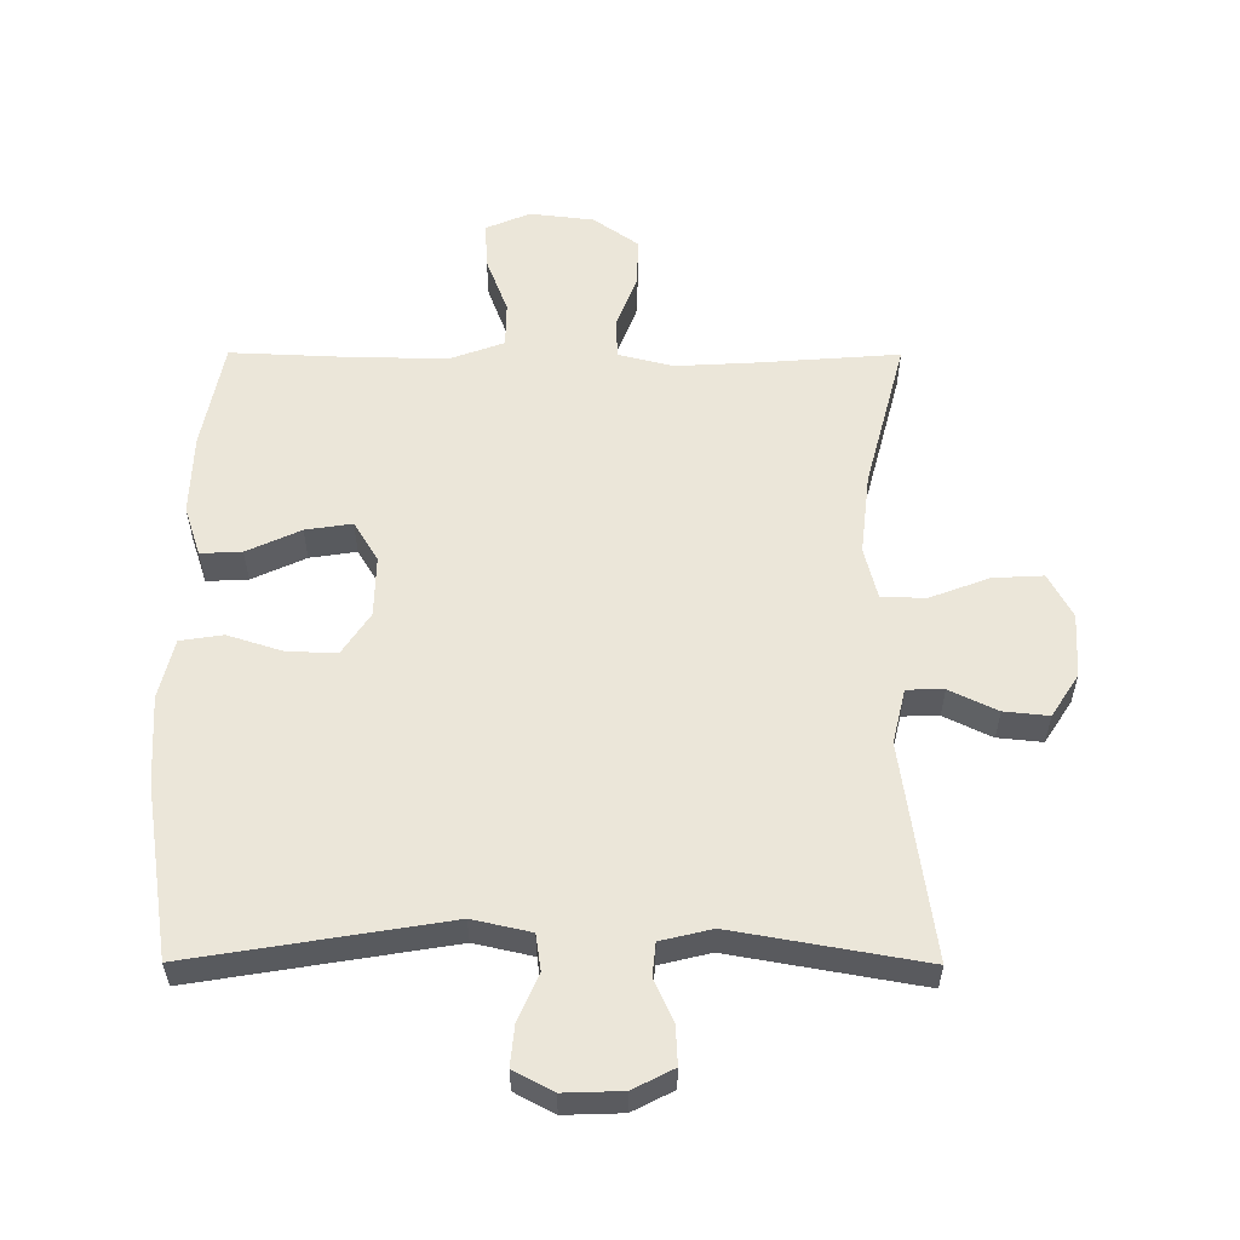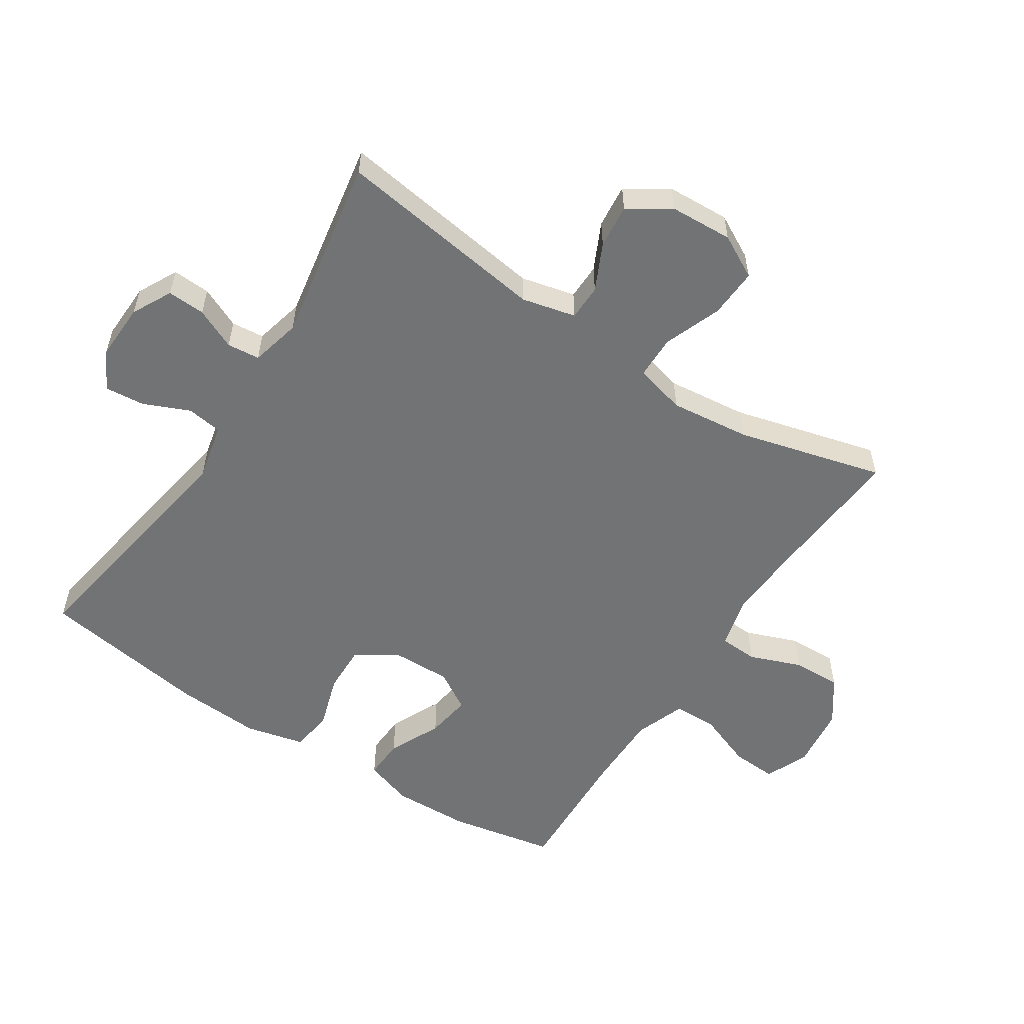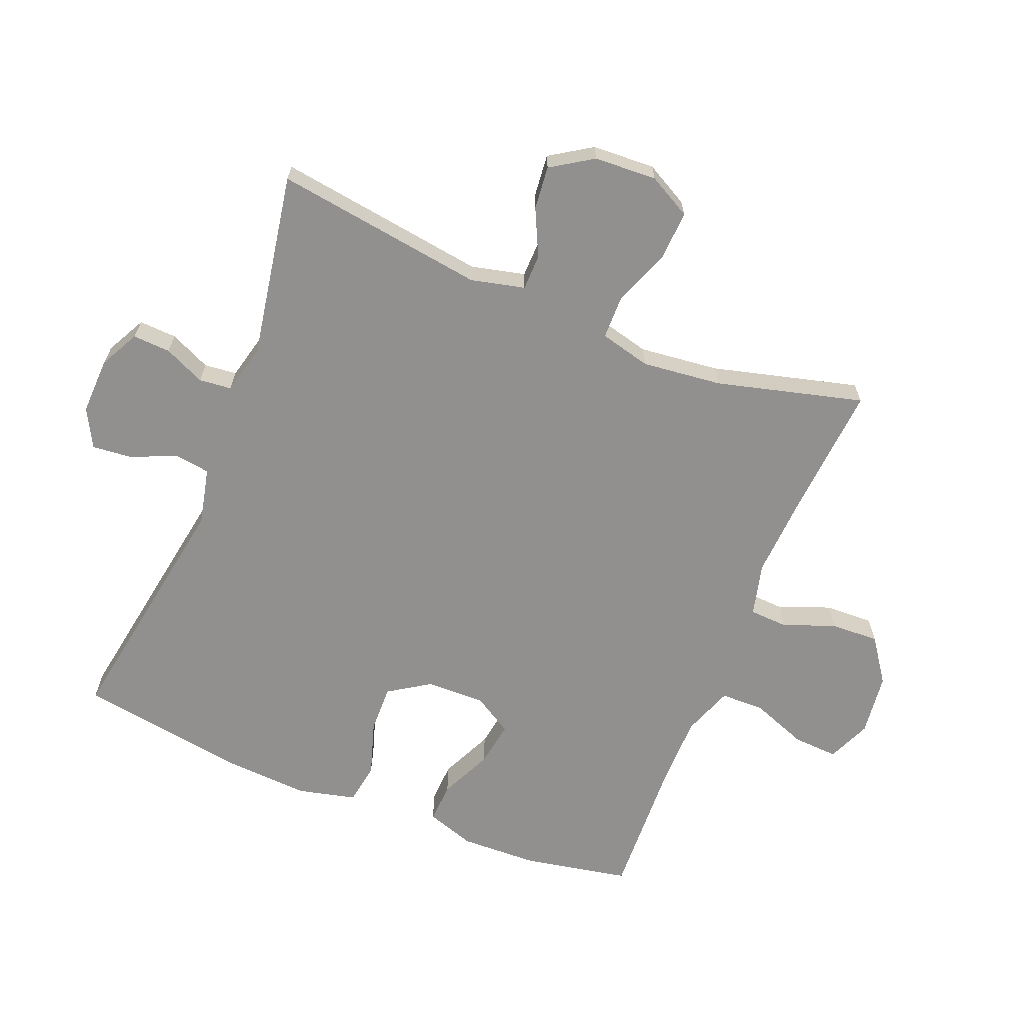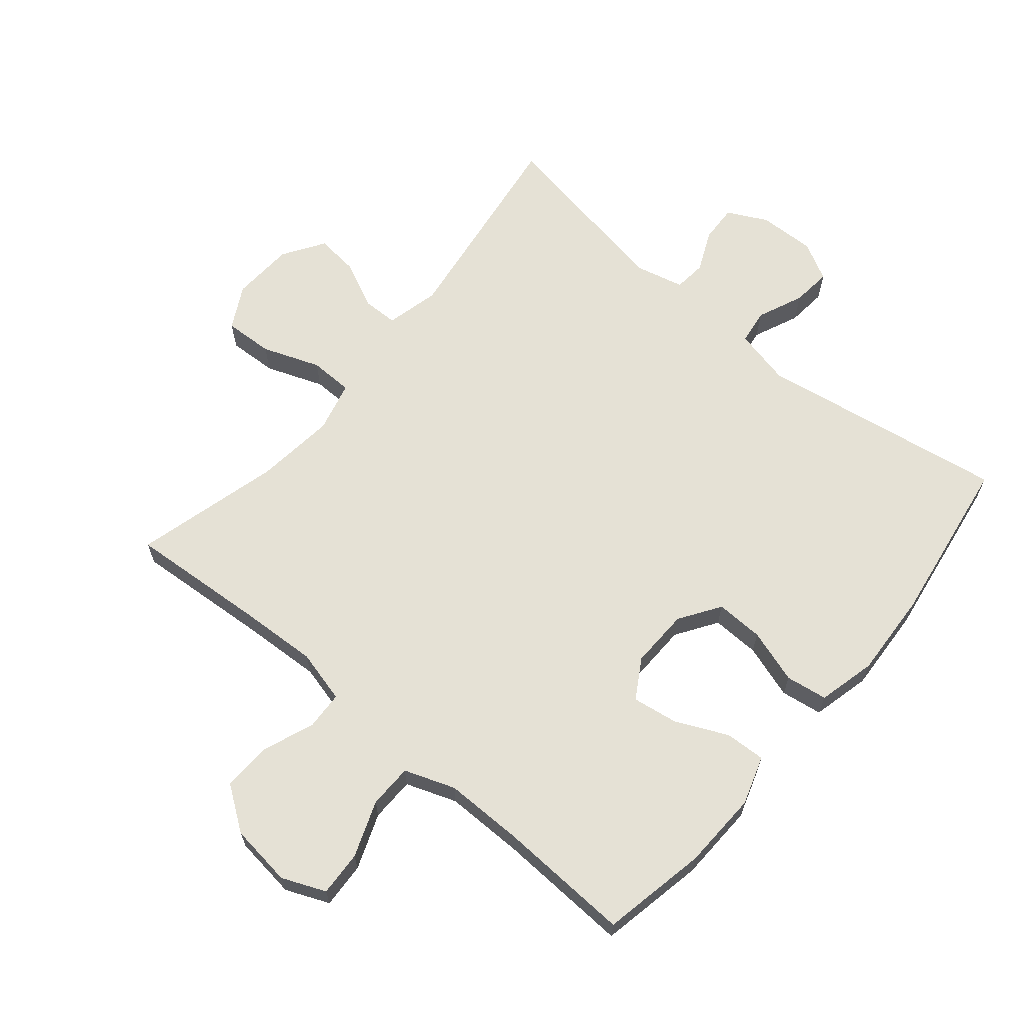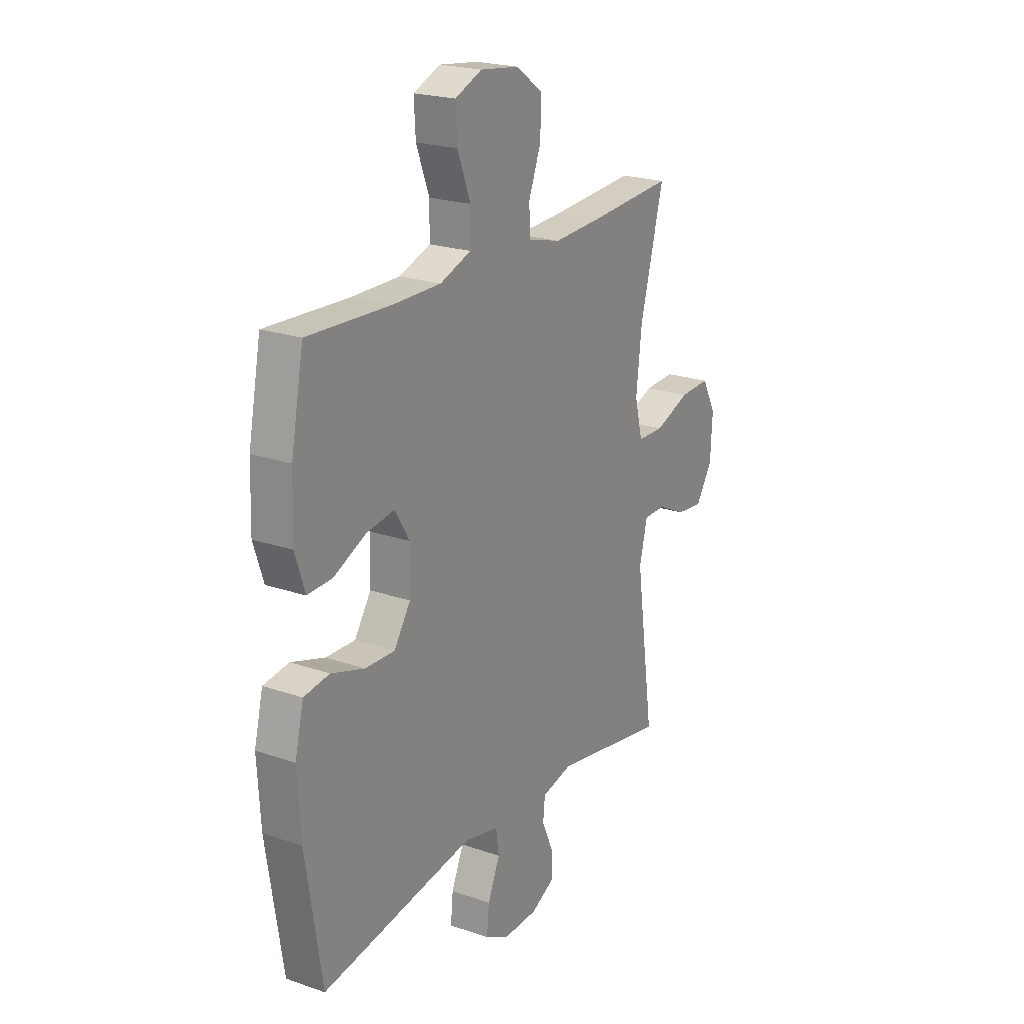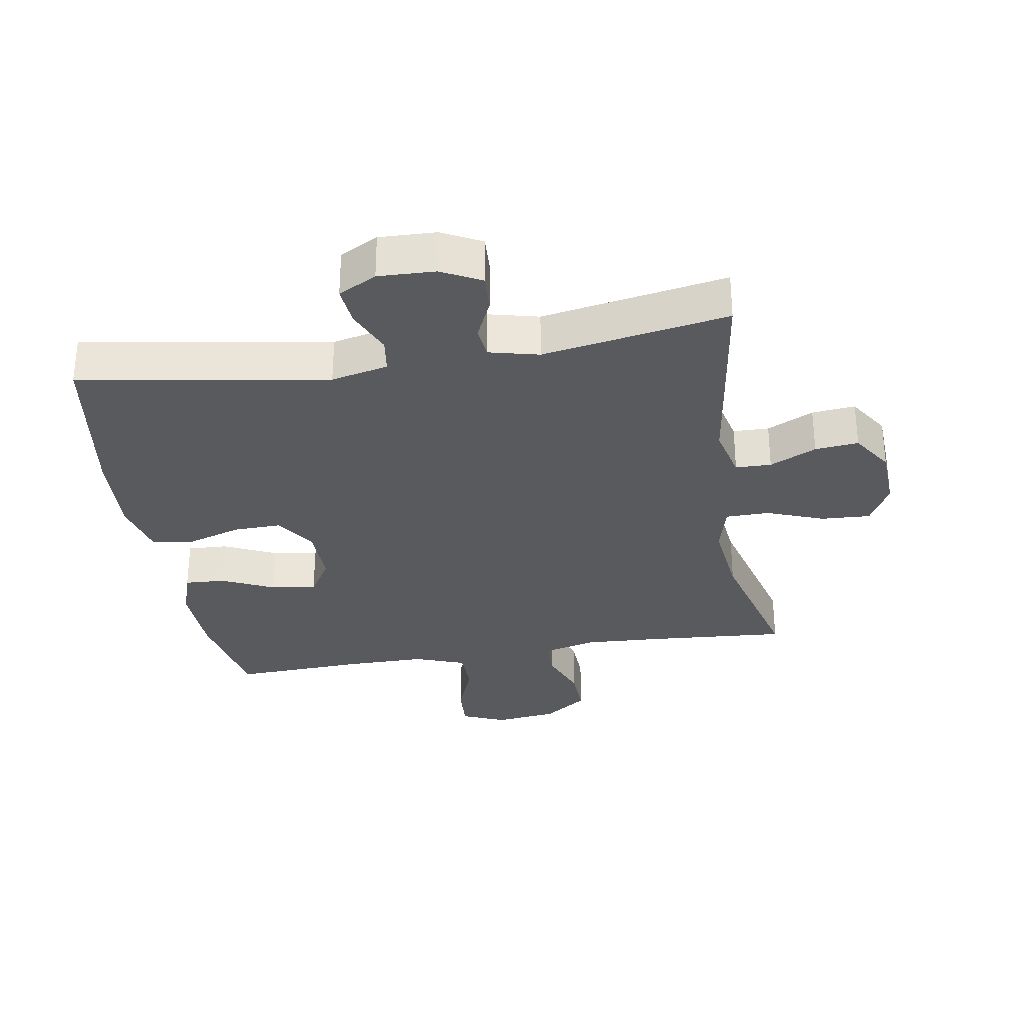
<metadata>
{"format":"obj","ext":"obj","renderer":"f3d","projection":"perspective","resolution":1024,"background":"white","views":[{"elev":56.7,"azim":-179.8,"up":"+Y"},{"elev":-55.8,"azim":-123.1,"up":"+Y"},{"elev":-65.7,"azim":-112.0,"up":"+Y"},{"elev":65.0,"azim":40.1,"up":"+Y"},{"elev":21.7,"azim":121.3,"up":"+Z"},{"elev":-31.1,"azim":-170.6,"up":"+Y"}]}
</metadata>
<code>
v -0.5 0.07 0.5
v -0.288 0.07 0.484
v -0.162 0.07 0.477
v -0.079 0.07 0.498
v -0.076 0.07 0.558
v -0.107 0.07 0.639
v -0.11 0.07 0.715
v -0.041 0.07 0.764
v 0.057 0.07 0.776
v 0.125 0.07 0.747
v 0.121 0.07 0.676
v 0.088 0.07 0.589
v 0.089 0.07 0.52
v 0.168 0.07 0.491
v 0.292 0.07 0.491
v 0.5 0.07 0.5
v 0.532 0.07 0.335
v 0.536 0.07 0.213
v 0.511 0.07 0.137
v 0.448 0.07 0.14
v 0.366 0.07 0.178
v 0.295 0.07 0.189
v 0.258 0.07 0.128
v 0.26 0.07 0.035
v 0.302 0.07 -0.029
v 0.377 0.07 -0.027
v 0.462 0.07 0
v 0.527 0.07 -0.01
v 0.549 0.07 -0.101
v 0.541 0.07 -0.236
v 0.5 0.07 -0.5
v 0.112 0.07 -0.436
v 0.023 0.07 -0.456
v 0.015 0.07 -0.511
v 0.046 0.07 -0.583
v 0.052 0.07 -0.645
v -0.008 0.07 -0.677
v -0.097 0.07 -0.674
v -0.159 0.07 -0.642
v -0.156 0.07 -0.583
v -0.127 0.07 -0.519
v -0.132 0.07 -0.468
v -0.21 0.07 -0.449
v -0.5 0.07 -0.5
v -0.453 0.07 -0.17
v -0.473 0.07 -0.086
v -0.529 0.07 -0.085
v -0.602 0.07 -0.12
v -0.67 0.07 -0.127
v -0.712 0.07 -0.062
v -0.717 0.07 0.036
v -0.681 0.07 0.103
v -0.604 0.07 0.099
v -0.514 0.07 0.065
v -0.446 0.07 0.066
v -0.426 0.07 0.146
v -0.44 0.07 0.271
v -0.5 0 0.5
v -0.288 0 0.484
v -0.162 0 0.477
v -0.079 0 0.498
v -0.076 0 0.558
v -0.107 0 0.639
v -0.11 0 0.715
v -0.041 0 0.764
v 0.057 0 0.776
v 0.125 0 0.747
v 0.121 0 0.676
v 0.088 0 0.589
v 0.089 0 0.52
v 0.168 0 0.491
v 0.292 0 0.491
v 0.5 0 0.5
v 0.532 0 0.335
v 0.536 0 0.213
v 0.511 0 0.137
v 0.448 0 0.14
v 0.366 0 0.178
v 0.295 0 0.189
v 0.258 0 0.128
v 0.26 0 0.035
v 0.302 0 -0.029
v 0.377 0 -0.027
v 0.462 0 0
v 0.527 0 -0.01
v 0.549 0 -0.101
v 0.541 0 -0.236
v 0.5 0 -0.5
v 0.112 0 -0.436
v 0.023 0 -0.456
v 0.015 0 -0.511
v 0.046 0 -0.583
v 0.052 0 -0.645
v -0.008 0 -0.677
v -0.097 0 -0.674
v -0.159 0 -0.642
v -0.156 0 -0.583
v -0.127 0 -0.519
v -0.132 0 -0.468
v -0.21 0 -0.449
v -0.5 0 -0.5
v -0.453 0 -0.17
v -0.473 0 -0.086
v -0.529 0 -0.085
v -0.602 0 -0.12
v -0.67 0 -0.127
v -0.712 0 -0.062
v -0.717 0 0.036
v -0.681 0 0.103
v -0.604 0 0.099
v -0.514 0 0.065
v -0.446 0 0.066
v -0.426 0 0.146
v -0.44 0 0.271
f 52 53 54
f 51 52 54
f 50 51 54
f 49 50 54
f 48 49 54
f 47 48 54
f 46 47 54 55
f 45 46 55 56
f 43 44 45
f 42 43 45 56
f 39 40 41
f 38 39 41
f 37 38 41
f 36 37 41
f 35 36 41
f 34 35 41
f 33 34 41 42
f 42 56 57
f 33 42 57
f 32 33 57
f 30 31 32
f 29 30 32
f 28 29 32
f 27 28 32
f 26 27 32
f 19 20 21
f 18 19 21
f 17 18 21
f 16 17 21
f 15 16 21
f 14 15 21 22
f 13 14 22 23
f 10 11 12
f 9 10 12
f 8 9 12
f 7 8 12
f 6 7 12
f 5 6 12
f 4 5 12 13
f 13 23 24
f 4 13 24
f 3 4 24
f 57 1 2
f 3 24 25
f 2 3 25
f 57 2 25
f 32 57 25
f 25 26 32
f 111 110 109
f 111 109 108
f 111 108 107
f 111 107 106
f 111 106 105
f 111 105 104
f 112 111 104 103
f 113 112 103 102
f 102 101 100
f 113 102 100 99
f 98 97 96
f 98 96 95
f 98 95 94
f 98 94 93
f 98 93 92
f 98 92 91
f 99 98 91 90
f 114 113 99
f 114 99 90
f 114 90 89
f 89 88 87
f 89 87 86
f 89 86 85
f 89 85 84
f 89 84 83
f 78 77 76
f 78 76 75
f 78 75 74
f 78 74 73
f 78 73 72
f 79 78 72 71
f 80 79 71 70
f 69 68 67
f 69 67 66
f 69 66 65
f 69 65 64
f 69 64 63
f 69 63 62
f 70 69 62 61
f 81 80 70
f 81 70 61
f 81 61 60
f 59 58 114
f 82 81 60
f 82 60 59
f 82 59 114
f 82 114 89
f 89 83 82
f 1 58 59 2
f 2 59 60 3
f 3 60 61 4
f 4 61 62 5
f 5 62 63 6
f 6 63 64 7
f 7 64 65 8
f 8 65 66 9
f 9 66 67 10
f 10 67 68 11
f 11 68 69 12
f 12 69 70 13
f 13 70 71 14
f 14 71 72 15
f 15 72 73 16
f 16 73 74 17
f 17 74 75 18
f 18 75 76 19
f 19 76 77 20
f 20 77 78 21
f 21 78 79 22
f 22 79 80 23
f 23 80 81 24
f 24 81 82 25
f 25 82 83 26
f 26 83 84 27
f 27 84 85 28
f 28 85 86 29
f 29 86 87 30
f 30 87 88 31
f 31 88 89 32
f 32 89 90 33
f 33 90 91 34
f 34 91 92 35
f 35 92 93 36
f 36 93 94 37
f 37 94 95 38
f 38 95 96 39
f 39 96 97 40
f 40 97 98 41
f 41 98 99 42
f 42 99 100 43
f 43 100 101 44
f 44 101 102 45
f 45 102 103 46
f 46 103 104 47
f 47 104 105 48
f 48 105 106 49
f 49 106 107 50
f 50 107 108 51
f 51 108 109 52
f 52 109 110 53
f 53 110 111 54
f 54 111 112 55
f 55 112 113 56
f 56 113 114 57
f 57 114 58 1

</code>
